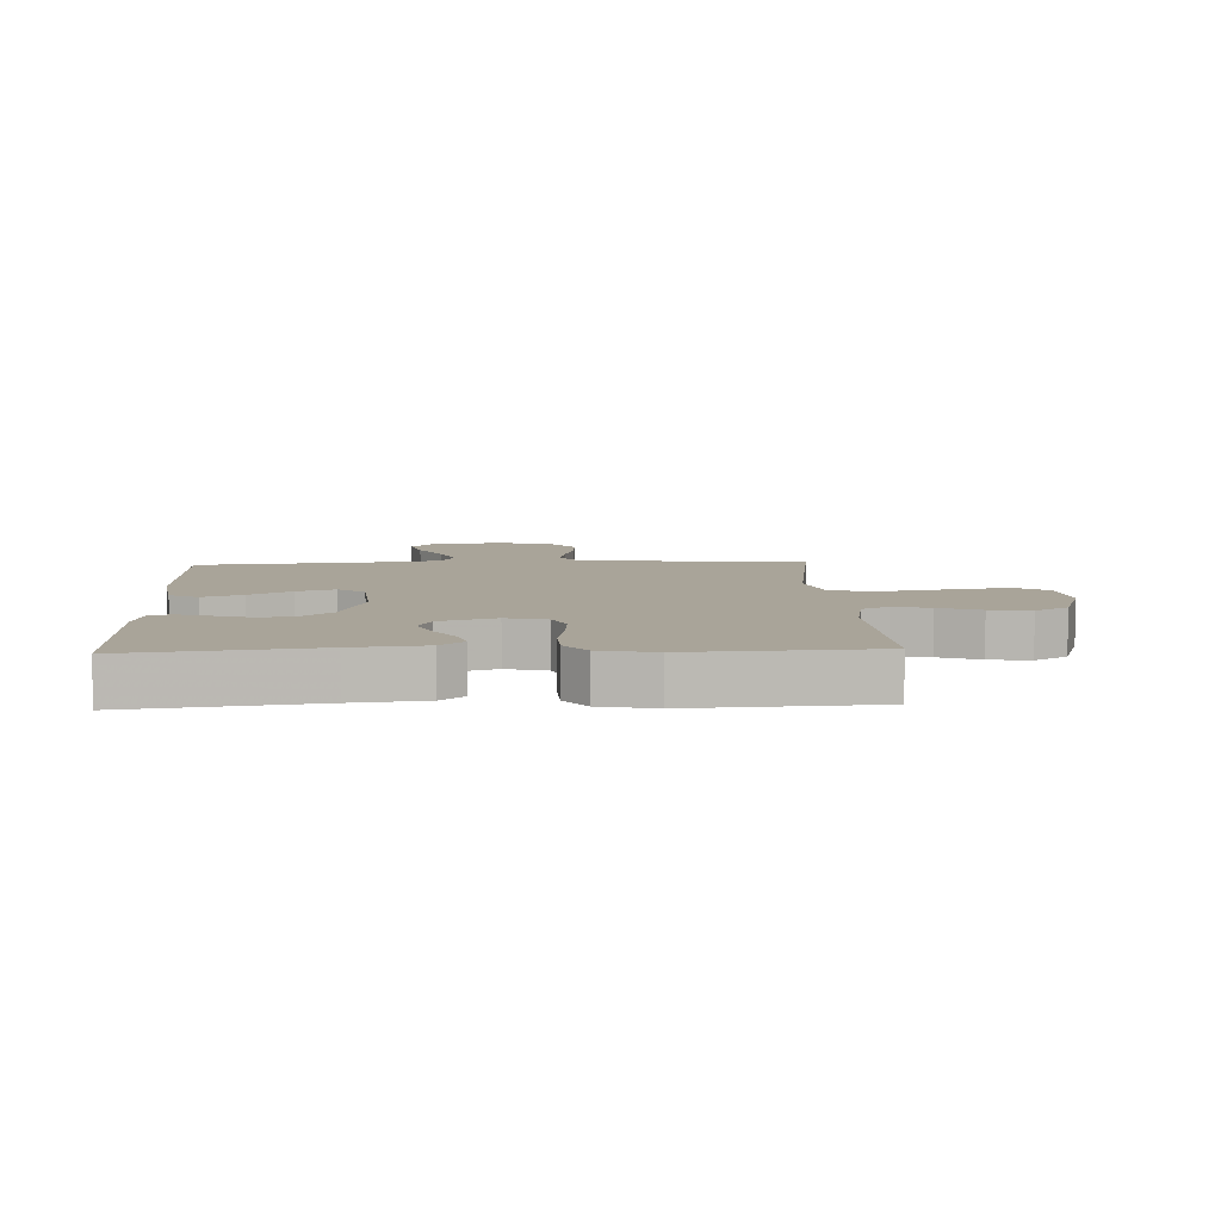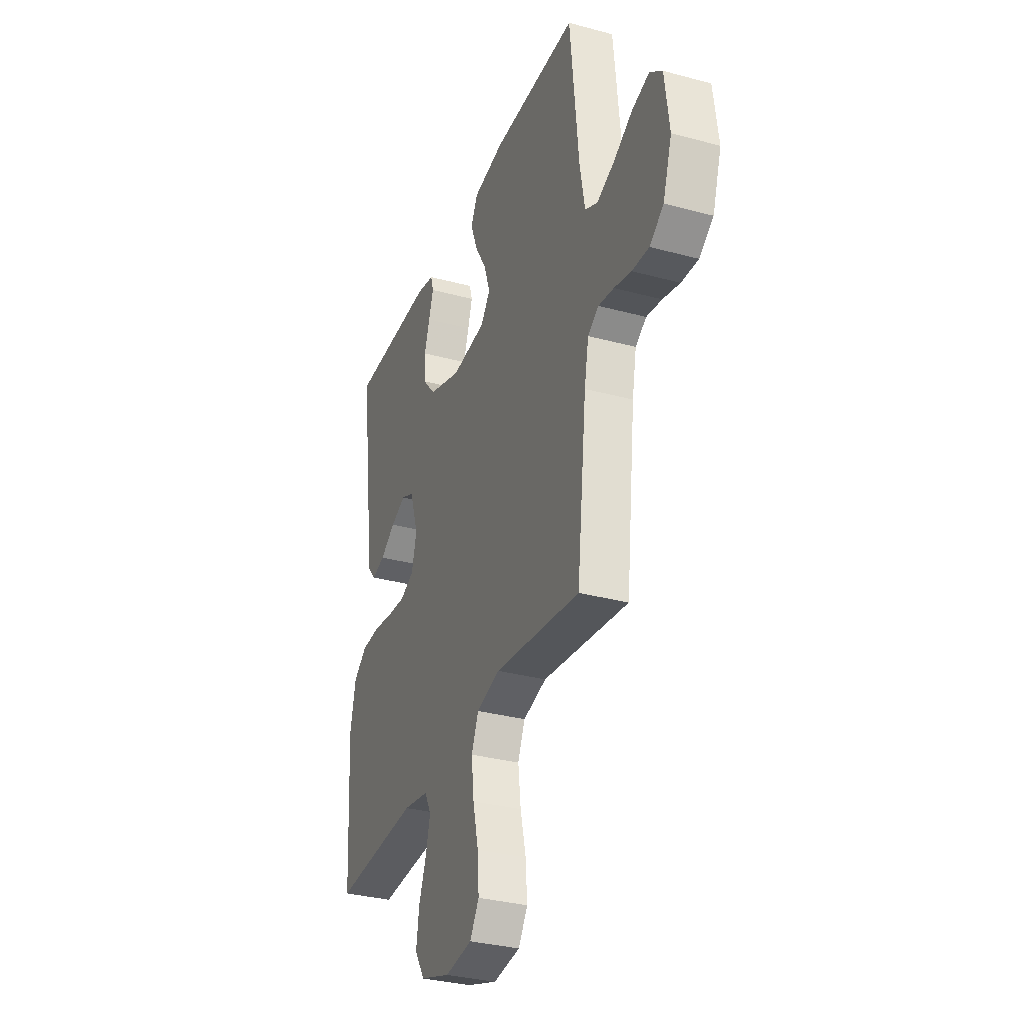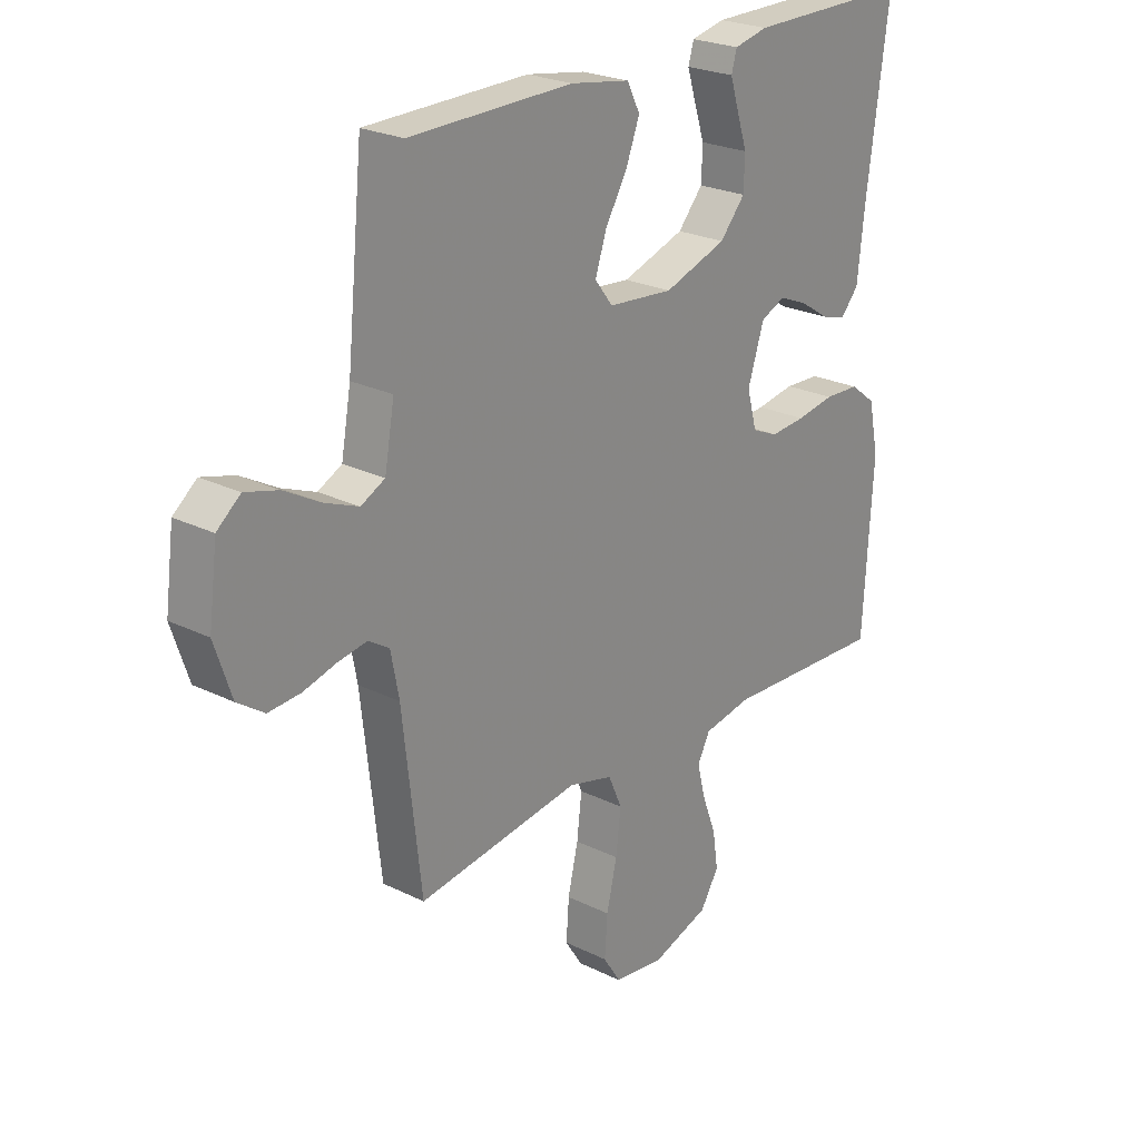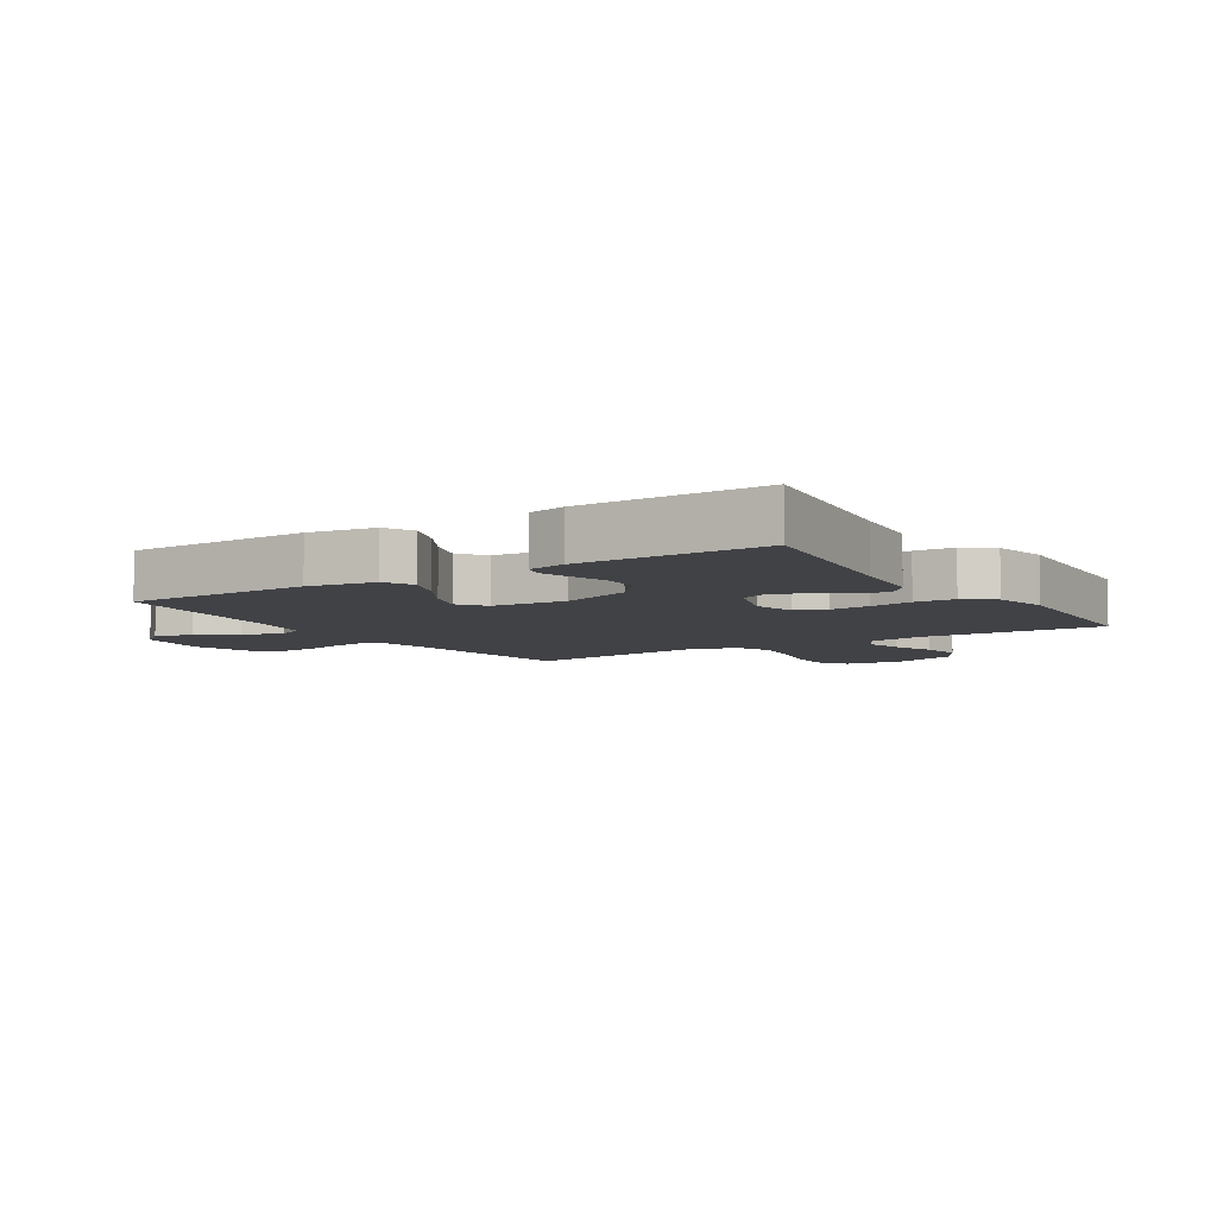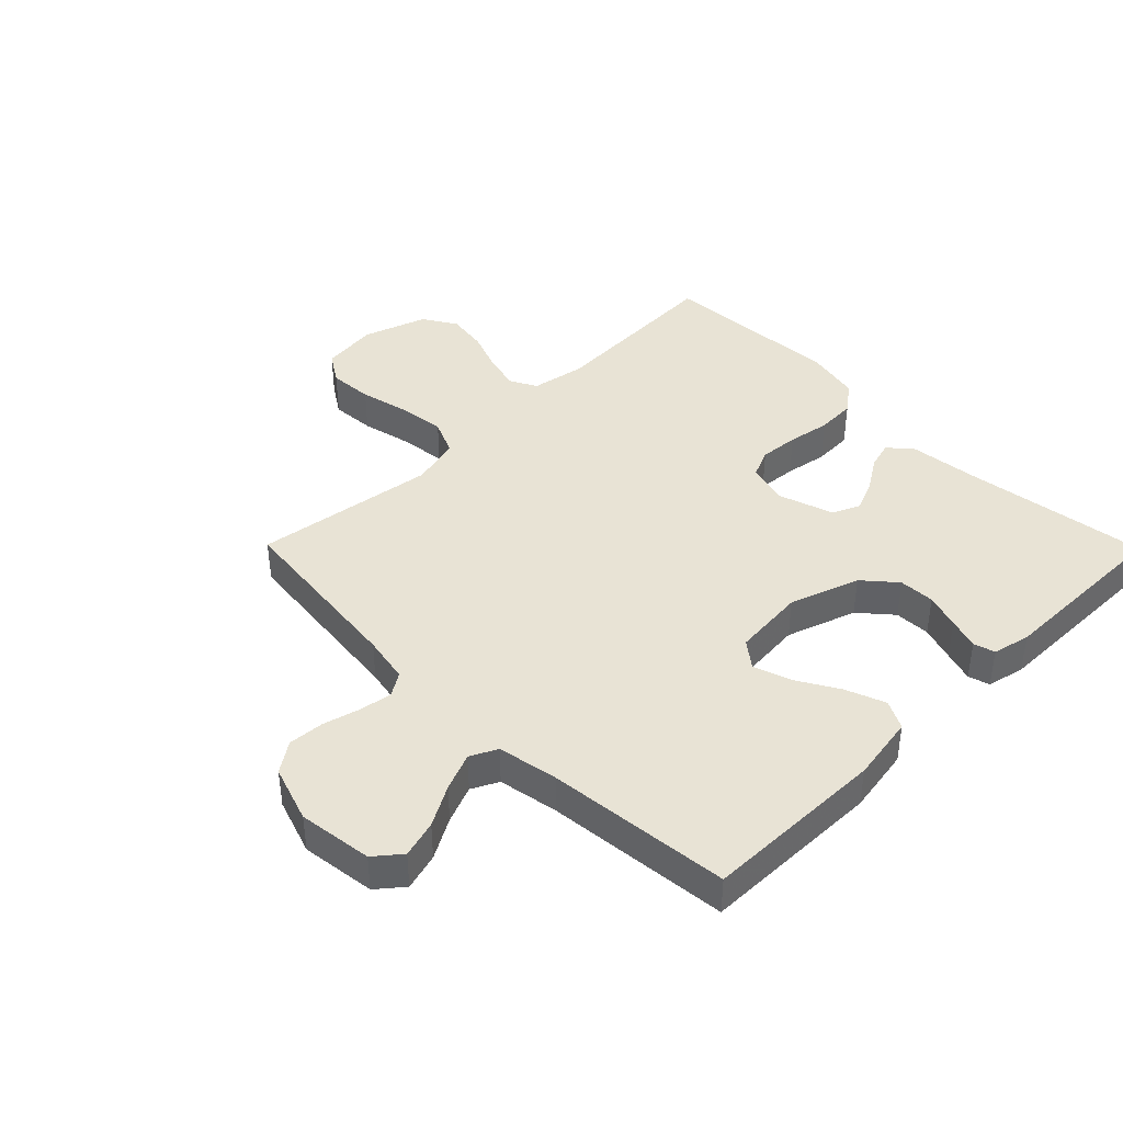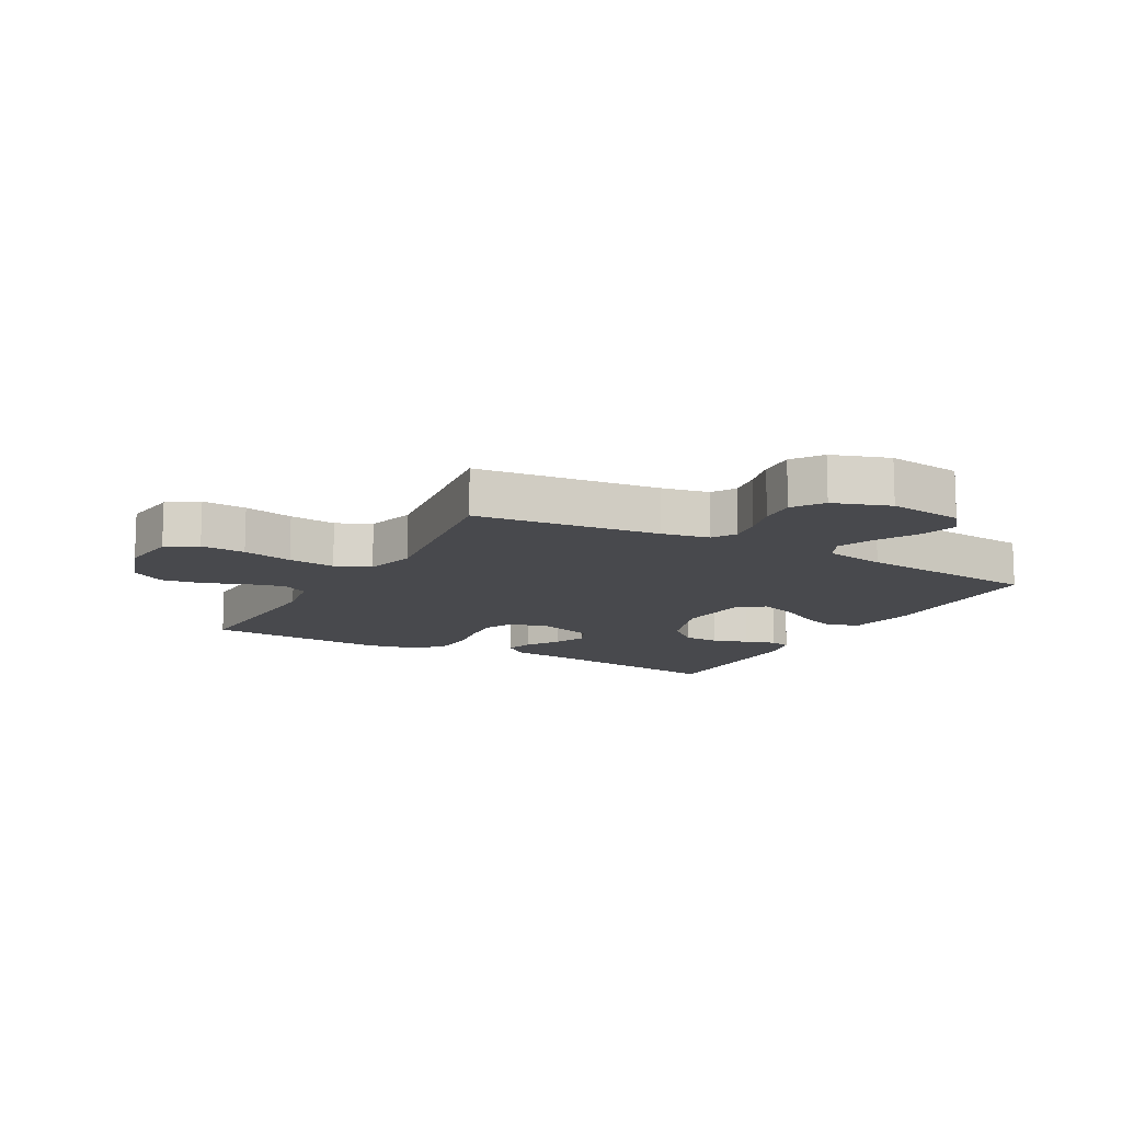
<metadata>
{"format":"obj","ext":"obj","renderer":"f3d","projection":"perspective","resolution":1024,"background":"white","views":[{"elev":7.3,"azim":87.5,"up":"+Y"},{"elev":-32.8,"azim":-110.5,"up":"+Z"},{"elev":24.2,"azim":-50.8,"up":"+Z"},{"elev":-6.7,"azim":32.6,"up":"+Y"},{"elev":41.1,"azim":-44.6,"up":"+Y"},{"elev":-12.5,"azim":-118.8,"up":"+Y"}]}
</metadata>
<code>
v -0.5 0.07 -0.5
v -0.534 0.07 -0.2
v -0.549 0.07 -0.122
v -0.587 0.07 -0.098
v -0.641 0.07 -0.107
v -0.701 0.07 -0.123
v -0.76 0.07 -0.127
v -0.809 0.07 -0.093
v -0.84 0.07 0
v -0.824 0.07 0.122
v -0.781 0.07 0.157
v -0.72 0.07 0.14
v -0.654 0.07 0.103
v -0.592 0.07 0.078
v -0.548 0.07 0.1
v -0.53 0.07 0.2
v -0.5 0.07 0.5
v -0.2 0.07 0.504
v -0.091 0.07 0.486
v -0.067 0.07 0.439
v -0.092 0.07 0.374
v -0.132 0.07 0.306
v -0.153 0.07 0.244
v -0.12 0.07 0.201
v 0 0.07 0.19
v 0.115 0.07 0.229
v 0.161 0.07 0.282
v 0.163 0.07 0.341
v 0.144 0.07 0.399
v 0.128 0.07 0.45
v 0.138 0.07 0.485
v 0.2 0.07 0.499
v 0.5 0.07 0.5
v 0.459 0.07 0.2
v 0.446 0.07 0.081
v 0.413 0.07 0.043
v 0.367 0.07 0.056
v 0.314 0.07 0.09
v 0.261 0.07 0.112
v 0.216 0.07 0.092
v 0.186 0.07 0
v 0.204 0.07 -0.067
v 0.252 0.07 -0.088
v 0.317 0.07 -0.083
v 0.387 0.07 -0.071
v 0.452 0.07 -0.074
v 0.499 0.07 -0.11
v 0.518 0.07 -0.2
v 0.5 0.07 -0.5
v 0.2 0.07 -0.486
v 0.111 0.07 -0.502
v 0.088 0.07 -0.546
v 0.103 0.07 -0.606
v 0.129 0.07 -0.674
v 0.139 0.07 -0.741
v 0.105 0.07 -0.796
v 0 0.07 -0.831
v -0.094 0.07 -0.819
v -0.126 0.07 -0.769
v -0.121 0.07 -0.696
v -0.102 0.07 -0.614
v -0.093 0.07 -0.537
v -0.118 0.07 -0.48
v -0.2 0.07 -0.458
v -0.5 0 -0.5
v -0.534 0 -0.2
v -0.549 0 -0.122
v -0.587 0 -0.098
v -0.641 0 -0.107
v -0.701 0 -0.123
v -0.76 0 -0.127
v -0.809 0 -0.093
v -0.84 0 0
v -0.824 0 0.122
v -0.781 0 0.157
v -0.72 0 0.14
v -0.654 0 0.103
v -0.592 0 0.078
v -0.548 0 0.1
v -0.53 0 0.2
v -0.5 0 0.5
v -0.2 0 0.504
v -0.091 0 0.486
v -0.067 0 0.439
v -0.092 0 0.374
v -0.132 0 0.306
v -0.153 0 0.244
v -0.12 0 0.201
v 0 0 0.19
v 0.115 0 0.229
v 0.161 0 0.282
v 0.163 0 0.341
v 0.144 0 0.399
v 0.128 0 0.45
v 0.138 0 0.485
v 0.2 0 0.499
v 0.5 0 0.5
v 0.459 0 0.2
v 0.446 0 0.081
v 0.413 0 0.043
v 0.367 0 0.056
v 0.314 0 0.09
v 0.261 0 0.112
v 0.216 0 0.092
v 0.186 0 0
v 0.204 0 -0.067
v 0.252 0 -0.088
v 0.317 0 -0.083
v 0.387 0 -0.071
v 0.452 0 -0.074
v 0.499 0 -0.11
v 0.518 0 -0.2
v 0.5 0 -0.5
v 0.2 0 -0.486
v 0.111 0 -0.502
v 0.088 0 -0.546
v 0.103 0 -0.606
v 0.129 0 -0.674
v 0.139 0 -0.741
v 0.105 0 -0.796
v 0 0 -0.831
v -0.094 0 -0.819
v -0.126 0 -0.769
v -0.121 0 -0.696
v -0.102 0 -0.614
v -0.093 0 -0.537
v -0.118 0 -0.48
v -0.2 0 -0.458
f 59 60 61
f 58 59 61
f 57 58 61
f 56 57 61
f 55 56 61
f 54 55 61
f 53 54 61
f 52 53 61 62
f 51 52 62 63
f 48 49 50
f 47 48 50
f 46 47 50
f 45 46 50
f 44 45 50
f 51 63 64
f 50 51 64
f 44 50 64
f 43 44 64
f 36 37 38
f 35 36 38
f 34 35 38
f 34 38 39
f 33 34 39
f 32 33 39
f 31 32 39
f 30 31 39
f 29 30 39
f 28 29 39
f 27 28 39 40
f 20 21 22
f 19 20 22
f 18 19 22
f 17 18 22
f 16 17 22
f 15 16 22 23
f 14 15 23 24
f 11 12 13
f 10 11 13
f 9 10 13
f 8 9 13
f 7 8 13
f 6 7 13
f 5 6 13
f 4 5 13 14
f 14 24 25
f 4 14 25
f 3 4 25
f 64 1 2
f 43 64 2
f 42 43 2
f 26 27 40 41
f 26 41 42
f 25 26 42
f 3 25 42
f 2 3 42
f 125 124 123
f 125 123 122
f 125 122 121
f 125 121 120
f 125 120 119
f 125 119 118
f 125 118 117
f 126 125 117 116
f 127 126 116 115
f 114 113 112
f 114 112 111
f 114 111 110
f 114 110 109
f 114 109 108
f 128 127 115
f 128 115 114
f 128 114 108
f 128 108 107
f 102 101 100
f 102 100 99
f 102 99 98
f 103 102 98
f 103 98 97
f 103 97 96
f 103 96 95
f 103 95 94
f 103 94 93
f 103 93 92
f 104 103 92 91
f 86 85 84
f 86 84 83
f 86 83 82
f 86 82 81
f 86 81 80
f 87 86 80 79
f 88 87 79 78
f 77 76 75
f 77 75 74
f 77 74 73
f 77 73 72
f 77 72 71
f 77 71 70
f 77 70 69
f 78 77 69 68
f 89 88 78
f 89 78 68
f 89 68 67
f 66 65 128
f 66 128 107
f 66 107 106
f 105 104 91 90
f 106 105 90
f 106 90 89
f 106 89 67
f 106 67 66
f 1 65 66 2
f 2 66 67 3
f 3 67 68 4
f 4 68 69 5
f 5 69 70 6
f 6 70 71 7
f 7 71 72 8
f 8 72 73 9
f 9 73 74 10
f 10 74 75 11
f 11 75 76 12
f 12 76 77 13
f 13 77 78 14
f 14 78 79 15
f 15 79 80 16
f 16 80 81 17
f 17 81 82 18
f 18 82 83 19
f 19 83 84 20
f 20 84 85 21
f 21 85 86 22
f 22 86 87 23
f 23 87 88 24
f 24 88 89 25
f 25 89 90 26
f 26 90 91 27
f 27 91 92 28
f 28 92 93 29
f 29 93 94 30
f 30 94 95 31
f 31 95 96 32
f 32 96 97 33
f 33 97 98 34
f 34 98 99 35
f 35 99 100 36
f 36 100 101 37
f 37 101 102 38
f 38 102 103 39
f 39 103 104 40
f 40 104 105 41
f 41 105 106 42
f 42 106 107 43
f 43 107 108 44
f 44 108 109 45
f 45 109 110 46
f 46 110 111 47
f 47 111 112 48
f 48 112 113 49
f 49 113 114 50
f 50 114 115 51
f 51 115 116 52
f 52 116 117 53
f 53 117 118 54
f 54 118 119 55
f 55 119 120 56
f 56 120 121 57
f 57 121 122 58
f 58 122 123 59
f 59 123 124 60
f 60 124 125 61
f 61 125 126 62
f 62 126 127 63
f 63 127 128 64
f 64 128 65 1

</code>
